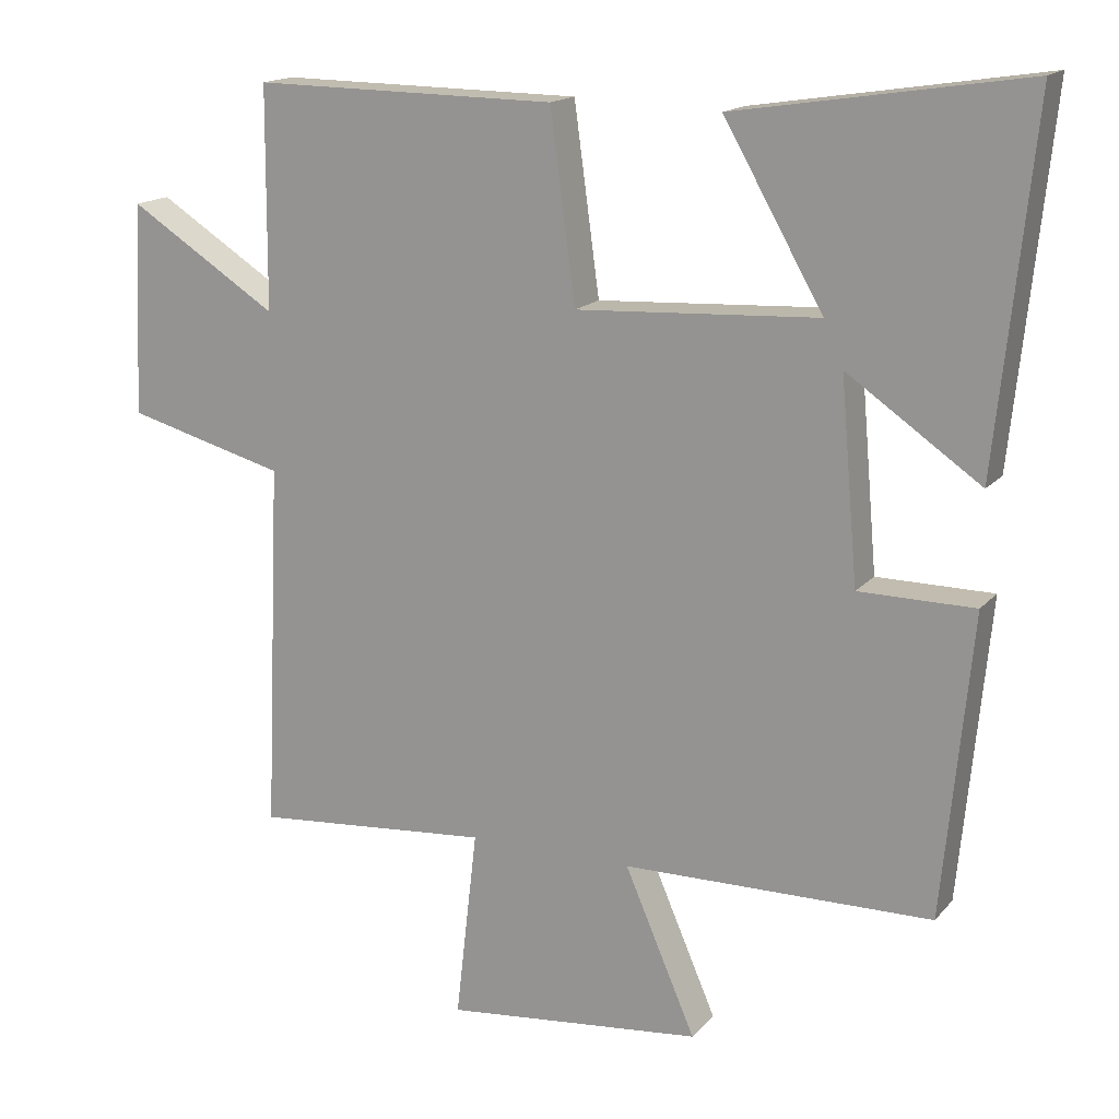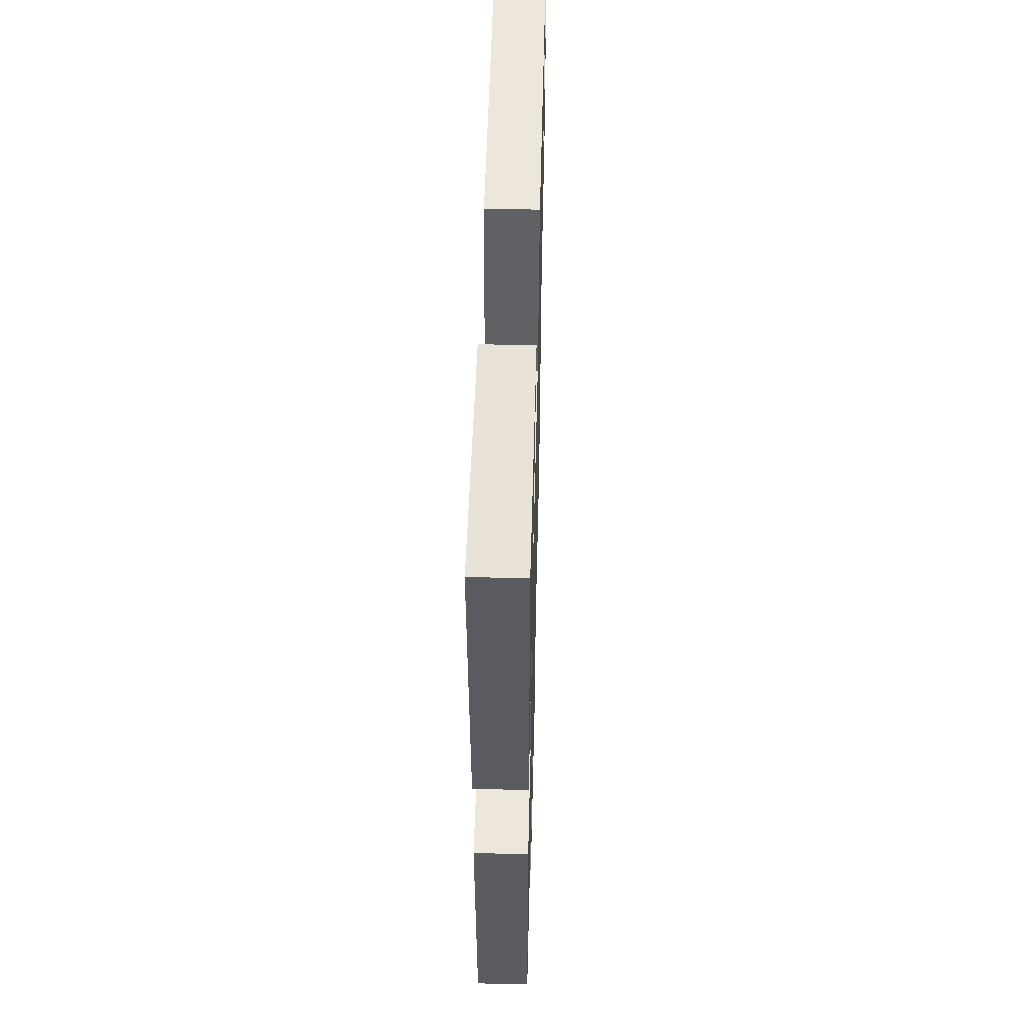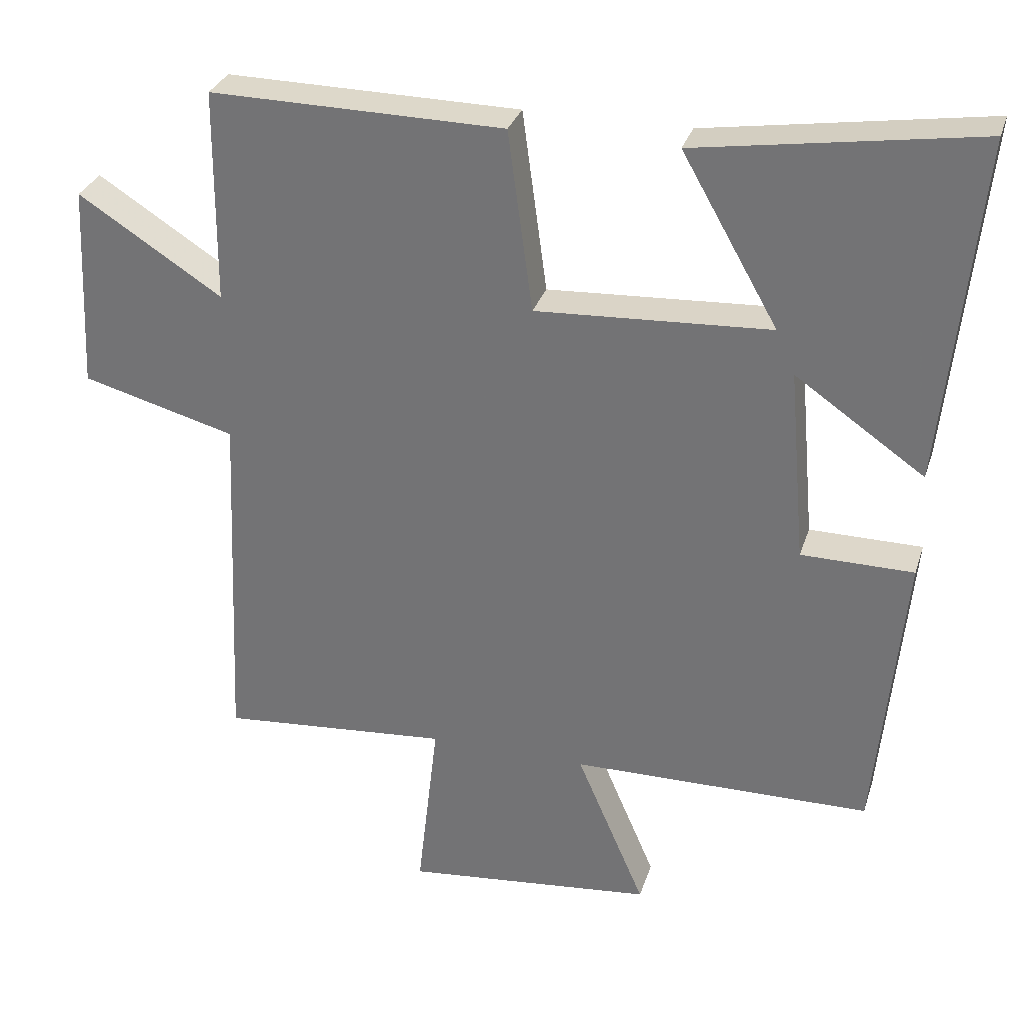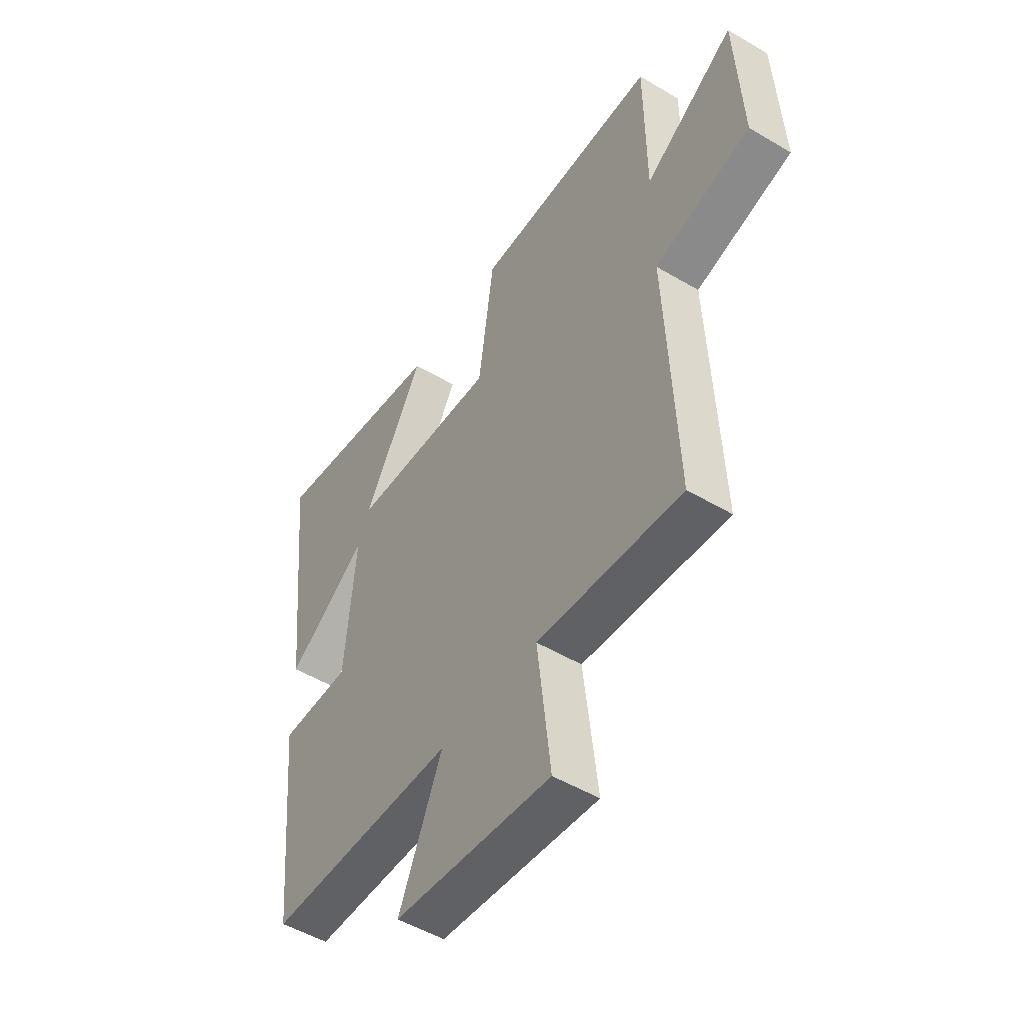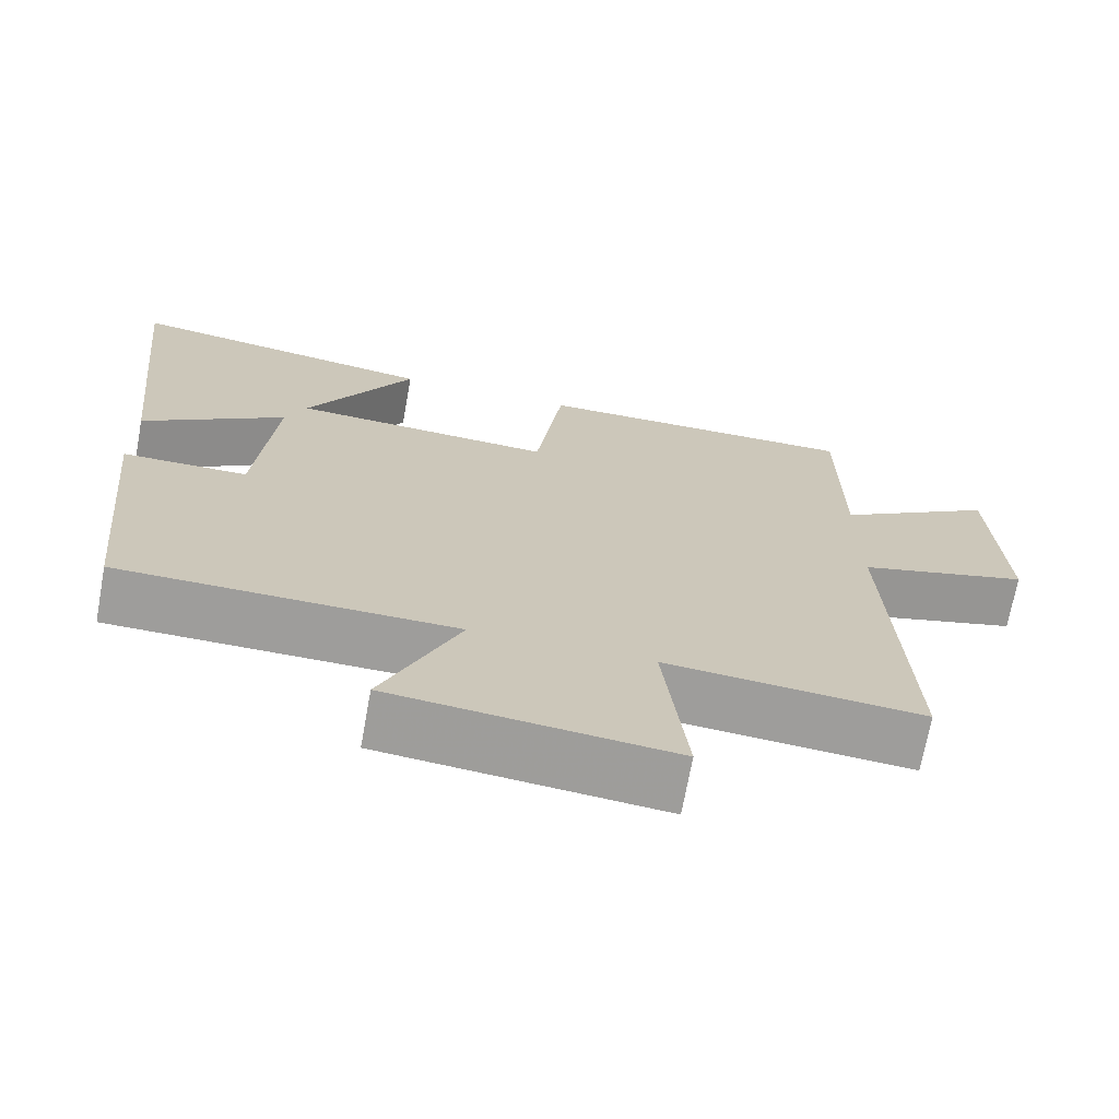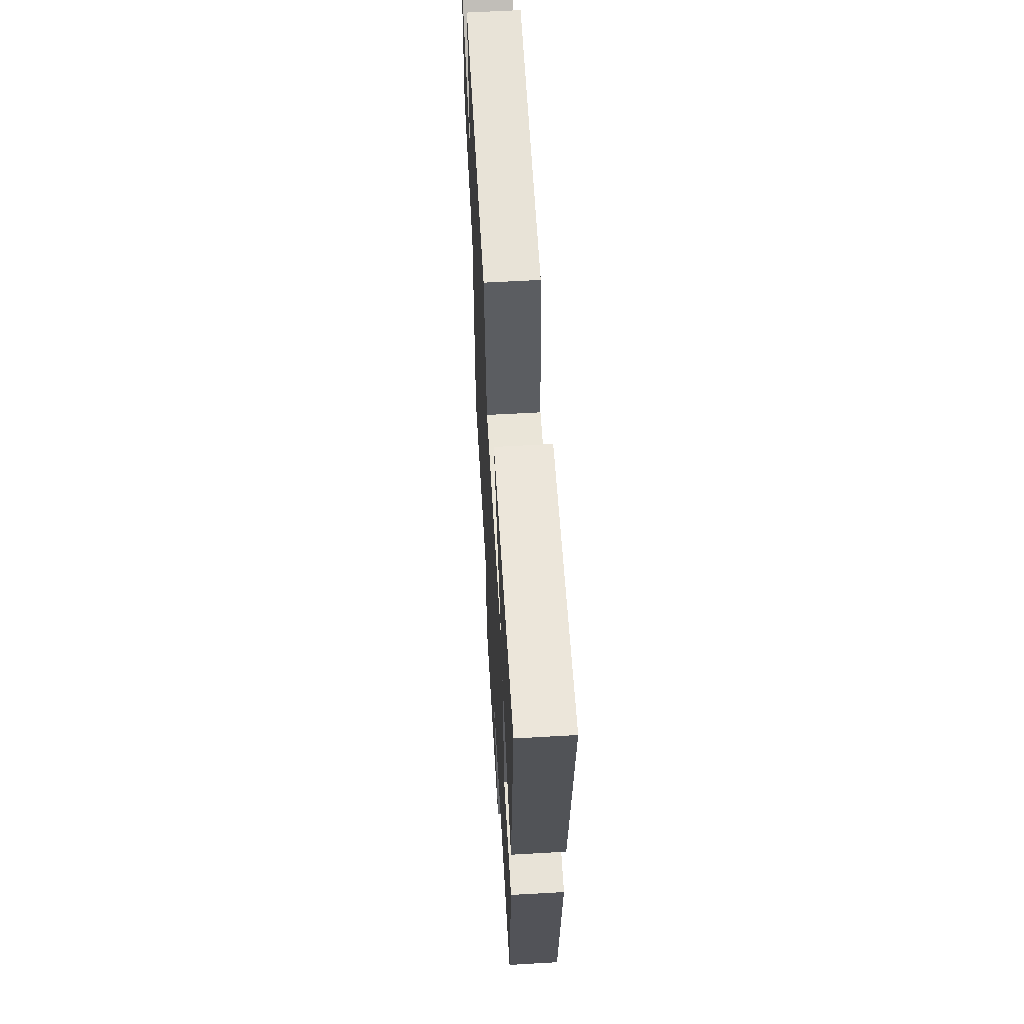
<metadata>
{"format":"obj","ext":"obj","renderer":"f3d","projection":"perspective","resolution":1024,"background":"white","views":[{"elev":16.1,"azim":-153.8,"up":"+Z"},{"elev":50.6,"azim":-88.6,"up":"+Z"},{"elev":30.7,"azim":-163.6,"up":"+Z"},{"elev":-50.5,"azim":56.9,"up":"+Z"},{"elev":-70.4,"azim":-10.3,"up":"+Z"},{"elev":61.6,"azim":-93.3,"up":"+Z"}]}
</metadata>
<code>
v -0.551 0.07 0.562
v -0.152 0.07 0.5
v -0.289 0.07 0.26
v 0.045 0.07 0.242
v 0.08 0.07 0.5
v 0.498 0.07 0.505
v 0.5 0.07 0.201
v 0.705 0.07 0.332
v 0.719 0.07 0.04
v 0.5 0.07 -0.019
v 0.522 0.07 -0.527
v 0.195 0.07 -0.5
v 0.225 0.07 -0.763
v -0.131 0.07 -0.727
v -0.033 0.07 -0.5
v -0.46 0.07 -0.495
v -0.5 0.07 -0.079
v -0.34 0.07 -0.078
v -0.316 0.07 0.198
v -0.5 0.07 0.071
v -0.551 0 0.562
v -0.152 0 0.5
v -0.289 0 0.26
v 0.045 0 0.242
v 0.08 0 0.5
v 0.498 0 0.505
v 0.5 0 0.201
v 0.705 0 0.332
v 0.719 0 0.04
v 0.5 0 -0.019
v 0.522 0 -0.527
v 0.195 0 -0.5
v 0.225 0 -0.763
v -0.131 0 -0.727
v -0.033 0 -0.5
v -0.46 0 -0.495
v -0.5 0 -0.079
v -0.34 0 -0.078
v -0.316 0 0.198
v -0.5 0 0.071
f 19 20 1
f 15 16 17 18
f 15 18 19
f 12 13 14 15
f 12 15 19
f 10 11 12 19
f 7 8 9 10
f 6 7 10
f 5 6 10
f 4 5 10
f 3 4 10 19
f 1 2 3
f 1 3 19
f 21 40 39
f 38 37 36 35
f 39 38 35
f 35 34 33 32
f 39 35 32
f 39 32 31 30
f 30 29 28 27
f 30 27 26
f 30 26 25
f 30 25 24
f 39 30 24 23
f 23 22 21
f 39 23 21
f 1 21 22 2
f 2 22 23 3
f 3 23 24 4
f 4 24 25 5
f 5 25 26 6
f 6 26 27 7
f 7 27 28 8
f 8 28 29 9
f 9 29 30 10
f 10 30 31 11
f 11 31 32 12
f 12 32 33 13
f 13 33 34 14
f 14 34 35 15
f 15 35 36 16
f 16 36 37 17
f 17 37 38 18
f 18 38 39 19
f 19 39 40 20
f 20 40 21 1

</code>
